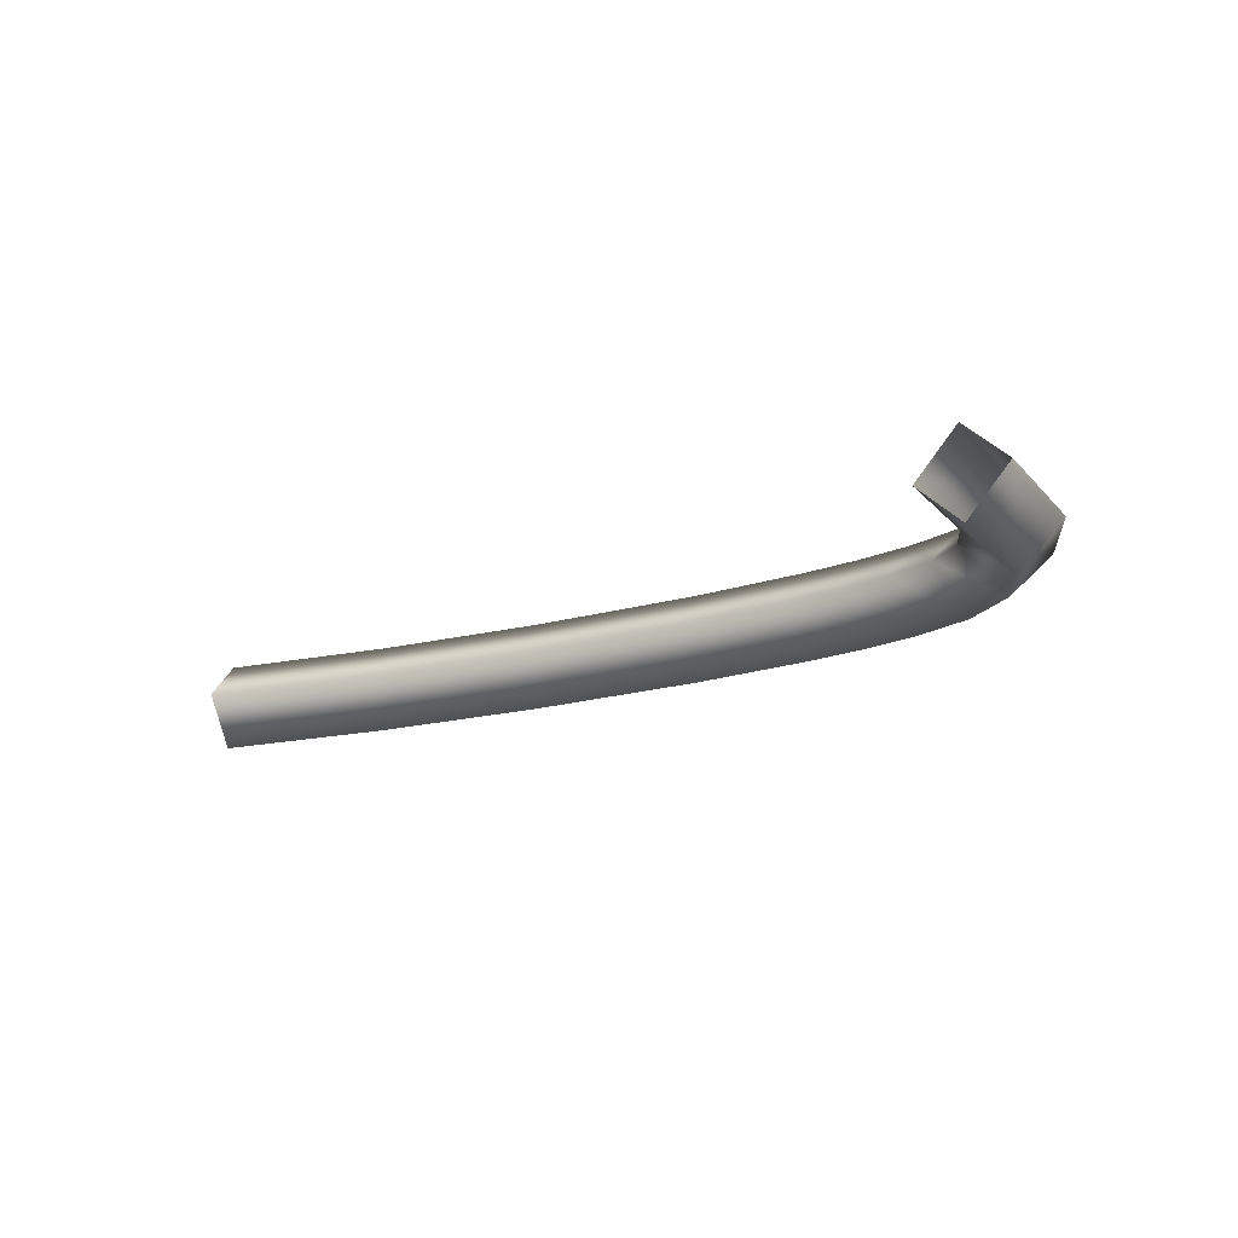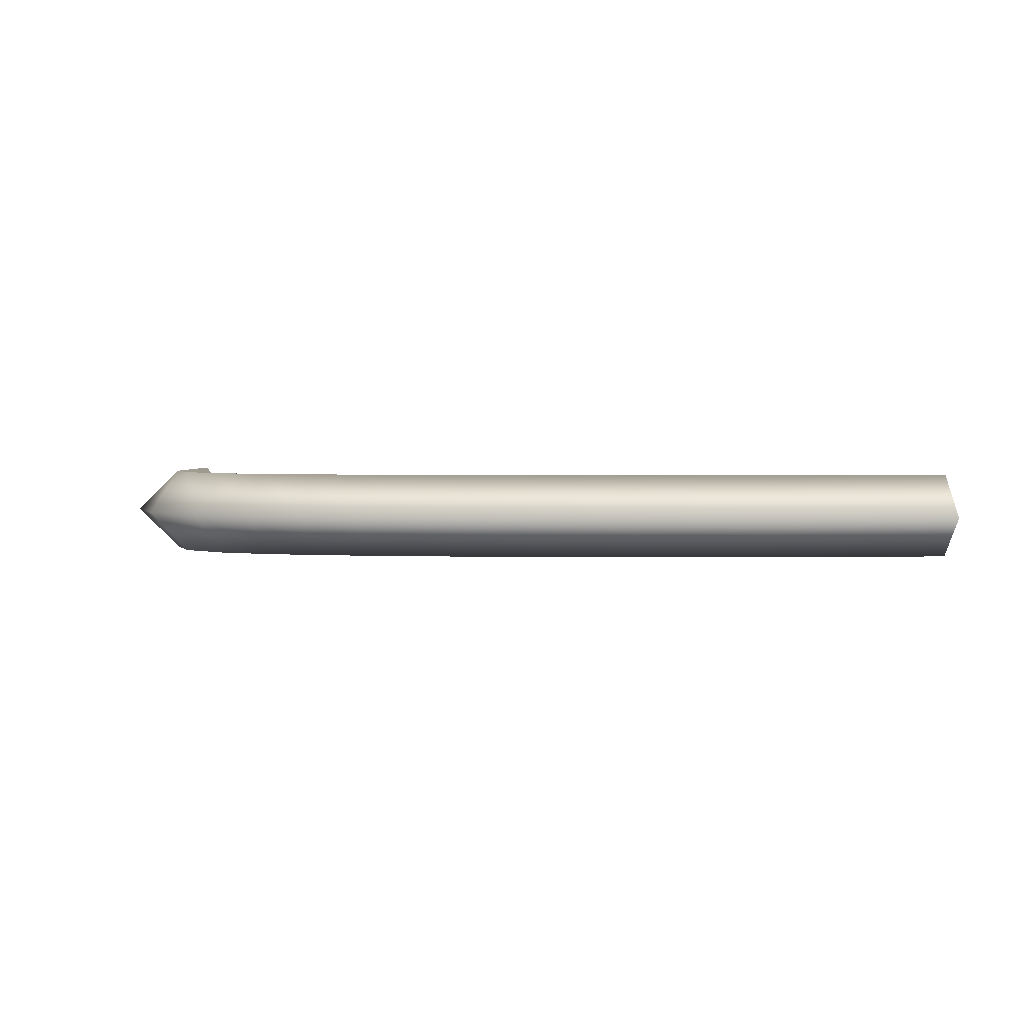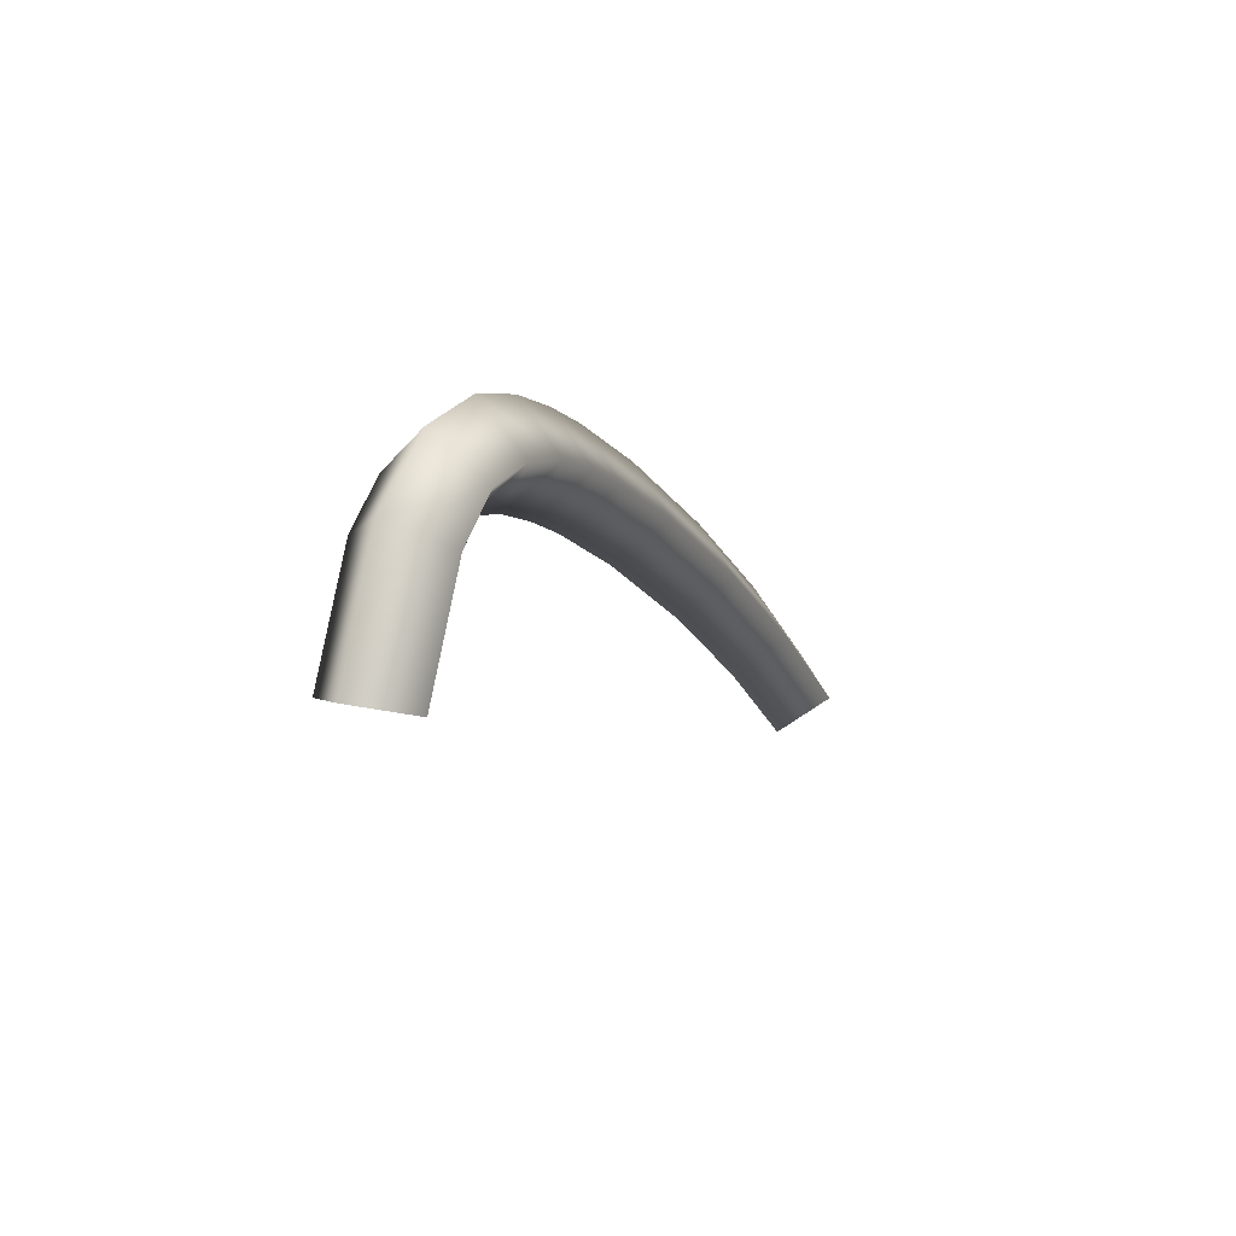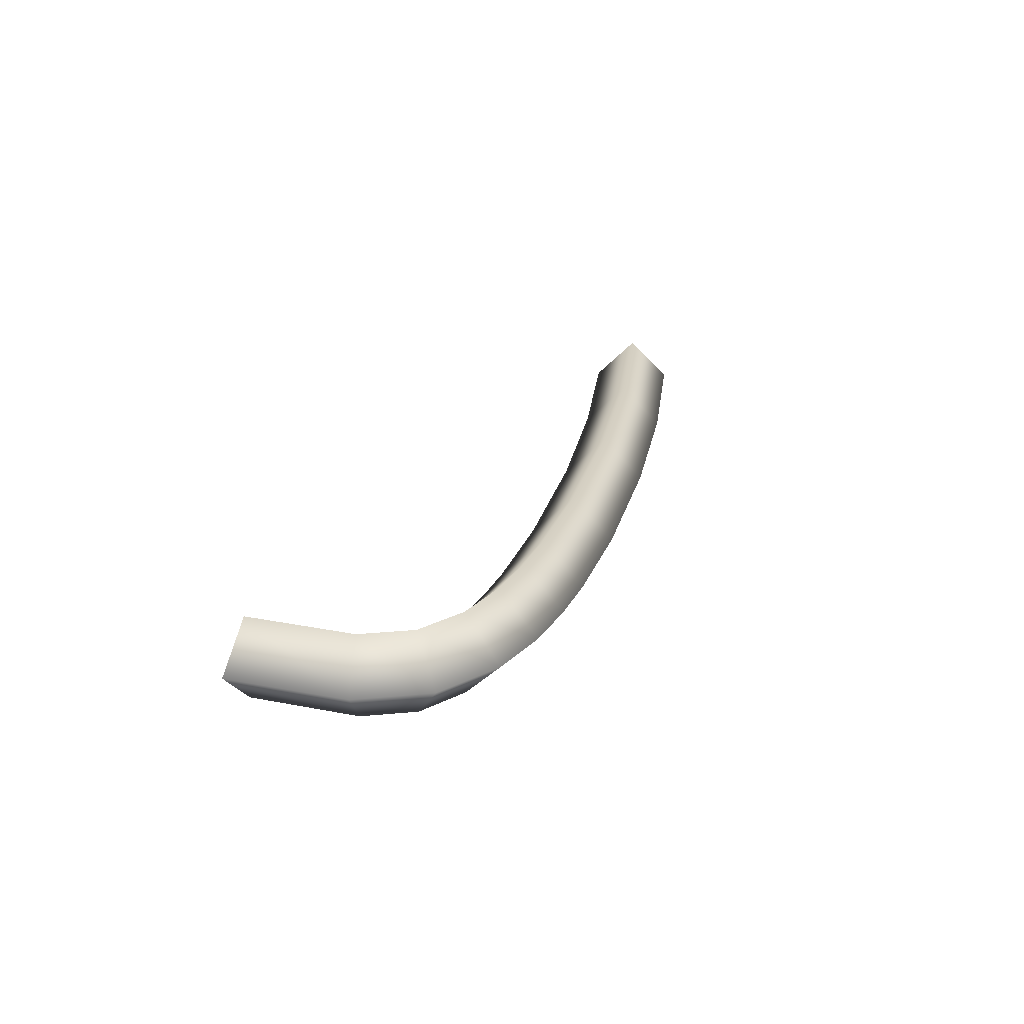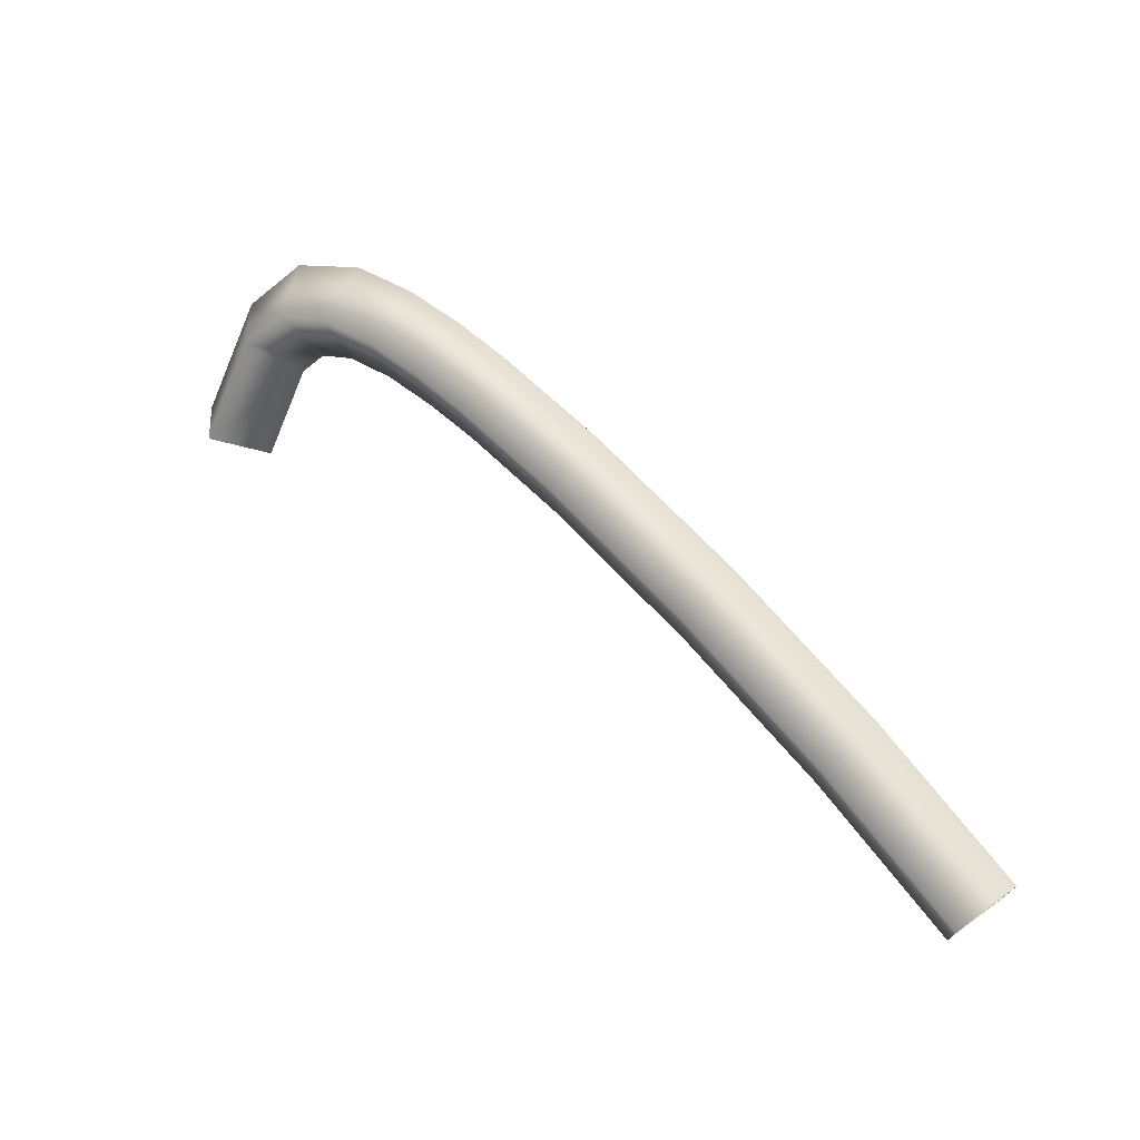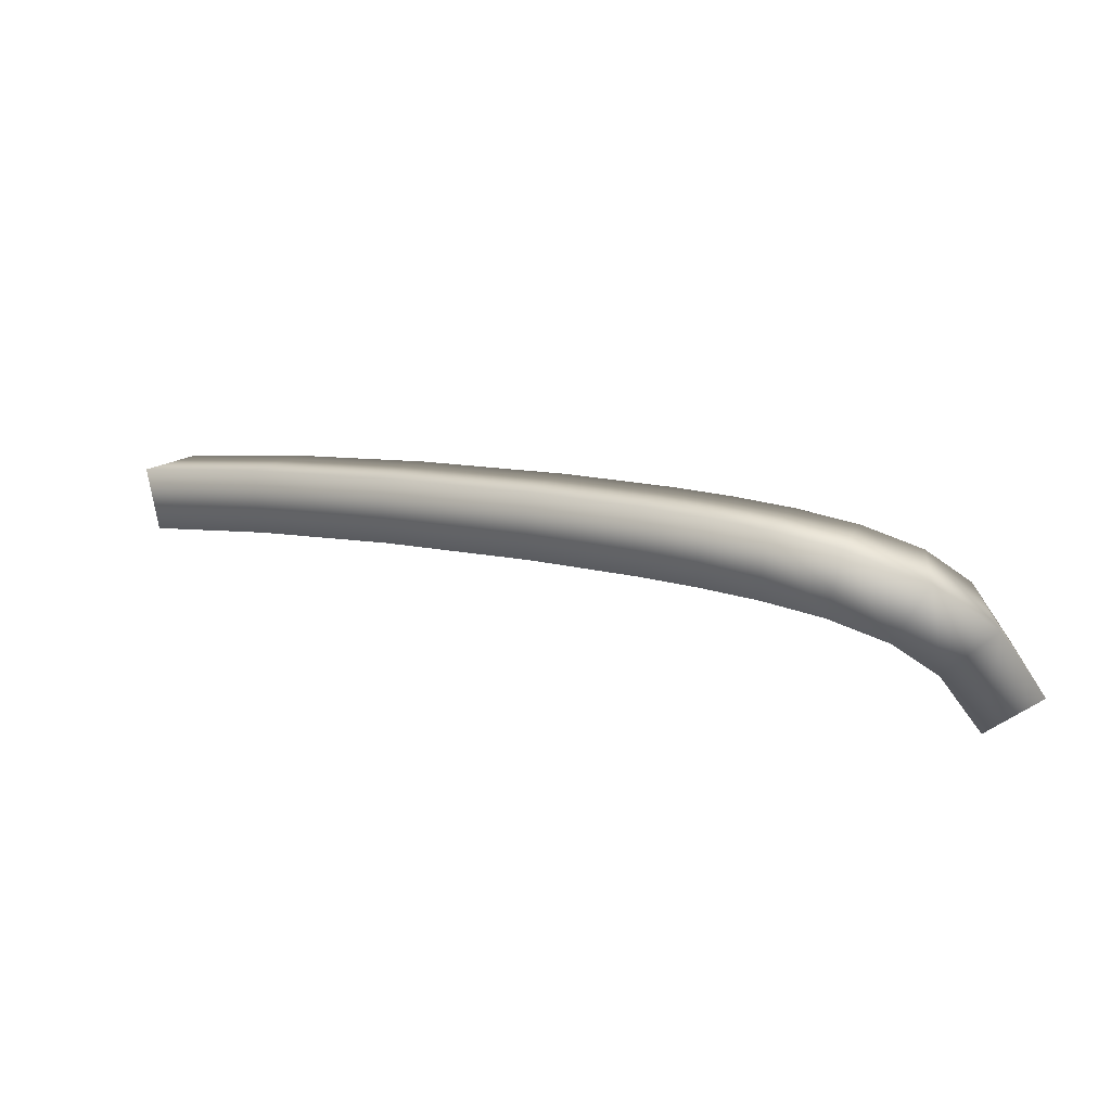
<metadata>
{"format":"obj","ext":"obj","renderer":"f3d","projection":"perspective","resolution":1024,"background":"white","views":[{"elev":-21.6,"azim":58.9,"up":"+Z"},{"elev":3.2,"azim":-144.2,"up":"+Z"},{"elev":19.5,"azim":114.0,"up":"+Y"},{"elev":24.7,"azim":136.9,"up":"+Z"},{"elev":17.1,"azim":-142.8,"up":"+Y"},{"elev":69.0,"azim":21.4,"up":"+Y"}]}
</metadata>
<code>
g parts_geo06
v 0.2237 0.2216 -3.046e-08
v 0.215 0.2291 -0.004001
v 0.22 0.22 -0.004001
v 0.218 0.2317 -3.046e-08
v 0.2108 0.2319 -0.004001
v 0.212 0.2358 -3.046e-08
v 0.2056 0.2323 -0.004001
v 0.2051 0.2362 -3.046e-08
v 0.2006 0.231 -0.004001
v 0.1993 0.2348 -3.046e-08
v 0.1958 0.2291 -0.004001
v 0.1942 0.2328 -3.046e-08
v 0.1911 0.2269 -0.004001
v 0.1893 0.2304 -3.046e-08
v 0.1821 0.2218 -0.004001
v 0.18 0.2252 -3.046e-08
v 0.169 0.2133 -0.004001
v 0.1667 0.2166 -3.046e-08
v 0.1564 0.2041 -0.004001
v 0.154 0.2073 -3.046e-08
v 0.1444 0.1942 -0.004001
v 0.1418 0.1972 -3.046e-08
v 0.22 0.22 -0.004001
v 0.215 0.2291 -0.004001
v 0.212 0.2264 -3.046e-08
v 0.2163 0.2184 -3.046e-08
v 0.2163 0.2184 -3.046e-08
v 0.212 0.2264 -3.046e-08
v 0.215 0.2291 0.004001
v 0.22 0.22 0.004001
v 0.22 0.22 0.004001
v 0.218 0.2317 -3.046e-08
v 0.2237 0.2216 -3.046e-08
v 0.215 0.2291 0.004001
v 0.212 0.2358 -3.046e-08
v 0.2108 0.2319 0.004001
v 0.2051 0.2362 -3.046e-08
v 0.2056 0.2323 0.004001
v 0.1993 0.2348 -3.046e-08
v 0.2006 0.231 0.004001
v 0.1942 0.2328 -3.046e-08
v 0.1958 0.2291 0.004001
v 0.1893 0.2304 -3.046e-08
v 0.1911 0.2269 0.004001
v 0.18 0.2252 -3.046e-08
v 0.1821 0.2218 0.004001
v 0.1667 0.2166 -3.046e-08
v 0.169 0.2133 0.004001
v 0.154 0.2073 -3.046e-08
v 0.1564 0.2041 0.004001
v 0.1418 0.1972 -3.046e-08
v 0.1444 0.1942 0.004001
v 0.215 0.2291 -0.004001
v 0.2096 0.2281 -3.046e-08
v 0.212 0.2264 -3.046e-08
v 0.2108 0.2319 -0.004001
v 0.2062 0.2283 -3.046e-08
v 0.2056 0.2323 -0.004001
v 0.2019 0.2273 -3.046e-08
v 0.2006 0.231 -0.004001
v 0.1974 0.2255 -3.046e-08
v 0.1958 0.2291 -0.004001
v 0.193 0.2233 -3.046e-08
v 0.1911 0.2269 -0.004001
v 0.1841 0.2183 -3.046e-08
v 0.1821 0.2218 -0.004001
v 0.1713 0.21 -3.046e-08
v 0.169 0.2133 -0.004001
v 0.1589 0.201 -3.046e-08
v 0.1564 0.2041 -0.004001
v 0.1471 0.1912 -3.046e-08
v 0.1444 0.1942 -0.004001
v 0.212 0.2264 -3.046e-08
v 0.2108 0.2319 0.004001
v 0.215 0.2291 0.004001
v 0.2096 0.2281 -3.046e-08
v 0.2056 0.2323 0.004001
v 0.2062 0.2283 -3.046e-08
v 0.2006 0.231 0.004001
v 0.2019 0.2273 -3.046e-08
v 0.1958 0.2291 0.004001
v 0.1974 0.2255 -3.046e-08
v 0.1911 0.2269 0.004001
v 0.193 0.2233 -3.046e-08
v 0.1821 0.2218 0.004001
v 0.1841 0.2183 -3.046e-08
v 0.169 0.2133 0.004001
v 0.1713 0.21 -3.046e-08
v 0.1564 0.2041 0.004001
v 0.1589 0.201 -3.046e-08
v 0.1444 0.1942 0.004001
v 0.1471 0.1912 -3.046e-08
g parts_geo06_0
f 3 2 1
f 2 4 1
f 2 5 4
f 5 6 4
f 5 7 6
f 7 8 6
f 7 9 8
f 9 10 8
f 9 11 10
f 11 12 10
f 11 13 12
f 13 14 12
f 13 15 14
f 15 16 14
f 15 17 16
f 17 18 16
f 17 19 18
f 19 20 18
f 19 21 20
f 21 22 20
f 25 24 23
f 26 25 23
f 29 28 27
f 30 29 27
f 33 32 31
f 32 34 31
f 32 35 34
f 35 36 34
f 35 37 36
f 37 38 36
f 37 39 38
f 39 40 38
f 39 41 40
f 41 42 40
f 41 43 42
f 43 44 42
f 43 45 44
f 45 46 44
f 45 47 46
f 47 48 46
f 47 49 48
f 49 50 48
f 49 51 50
f 51 52 50
f 55 54 53
f 54 56 53
f 54 57 56
f 57 58 56
f 57 59 58
f 59 60 58
f 59 61 60
f 61 62 60
f 61 63 62
f 63 64 62
f 63 65 64
f 65 66 64
f 65 67 66
f 67 68 66
f 67 69 68
f 69 70 68
f 69 71 70
f 71 72 70
f 75 74 73
f 74 76 73
f 74 77 76
f 77 78 76
f 77 79 78
f 79 80 78
f 79 81 80
f 81 82 80
f 81 83 82
f 83 84 82
f 83 85 84
f 85 86 84
f 85 87 86
f 87 88 86
f 87 89 88
f 89 90 88
f 89 91 90
f 91 92 90

</code>
